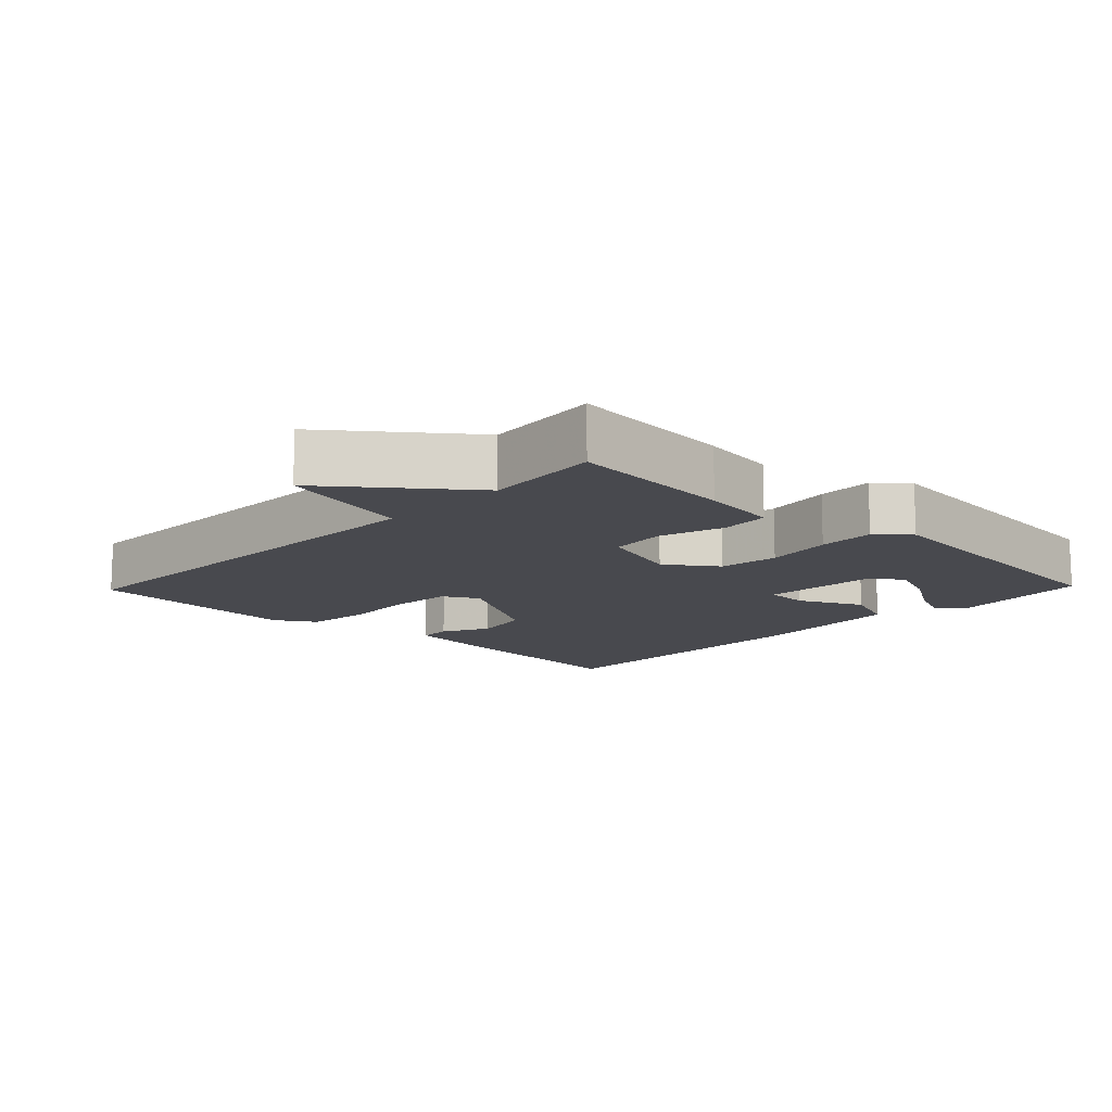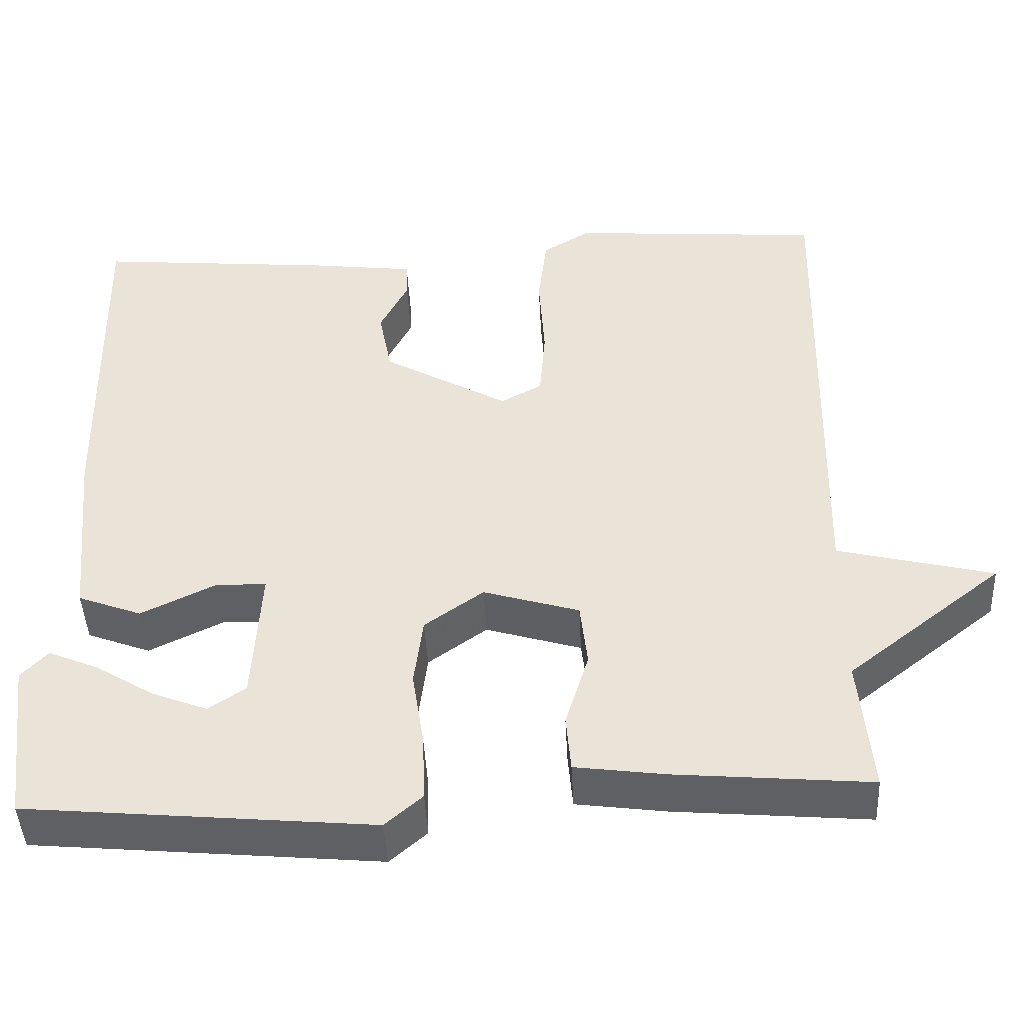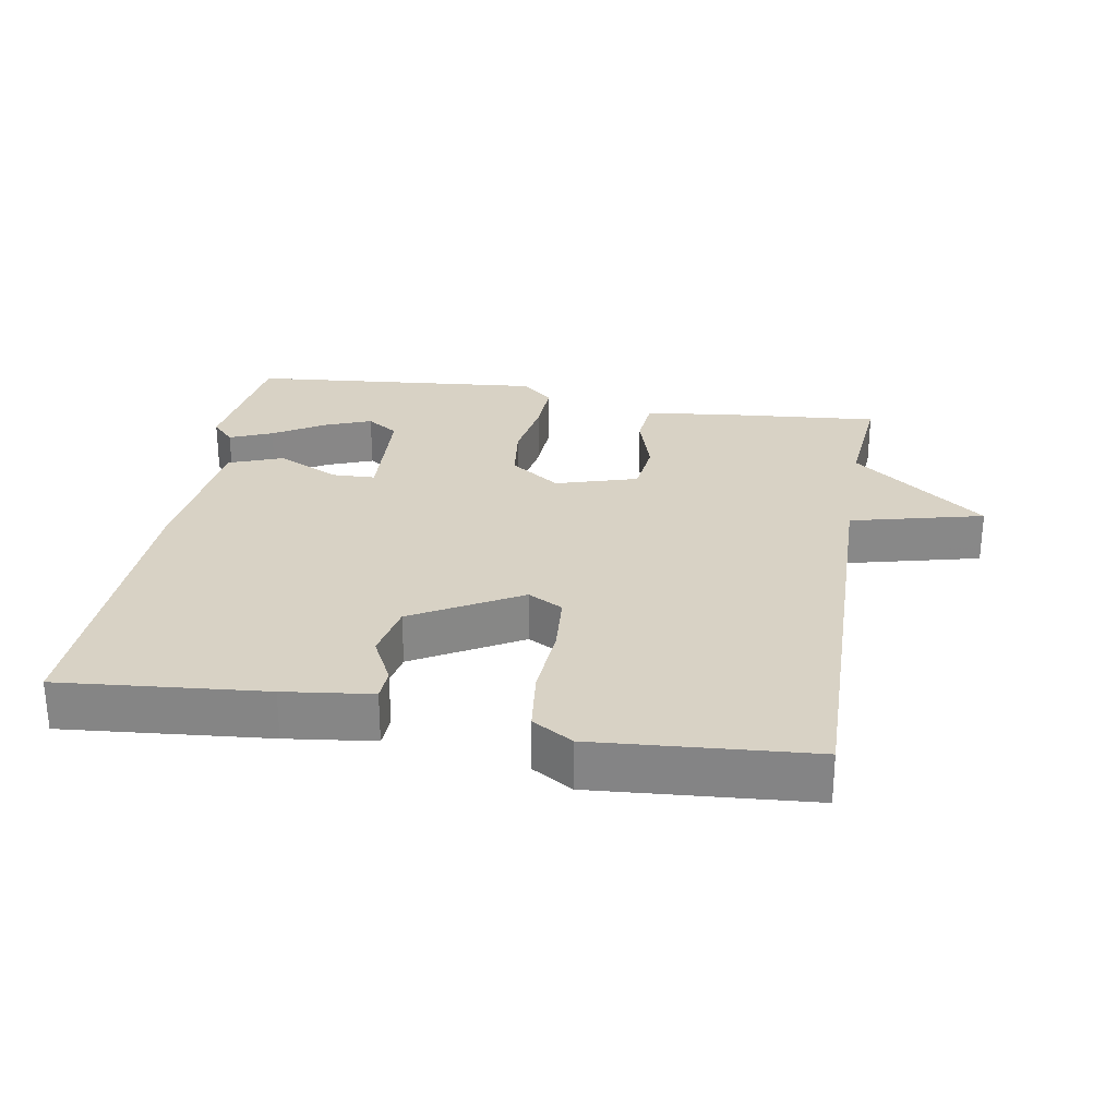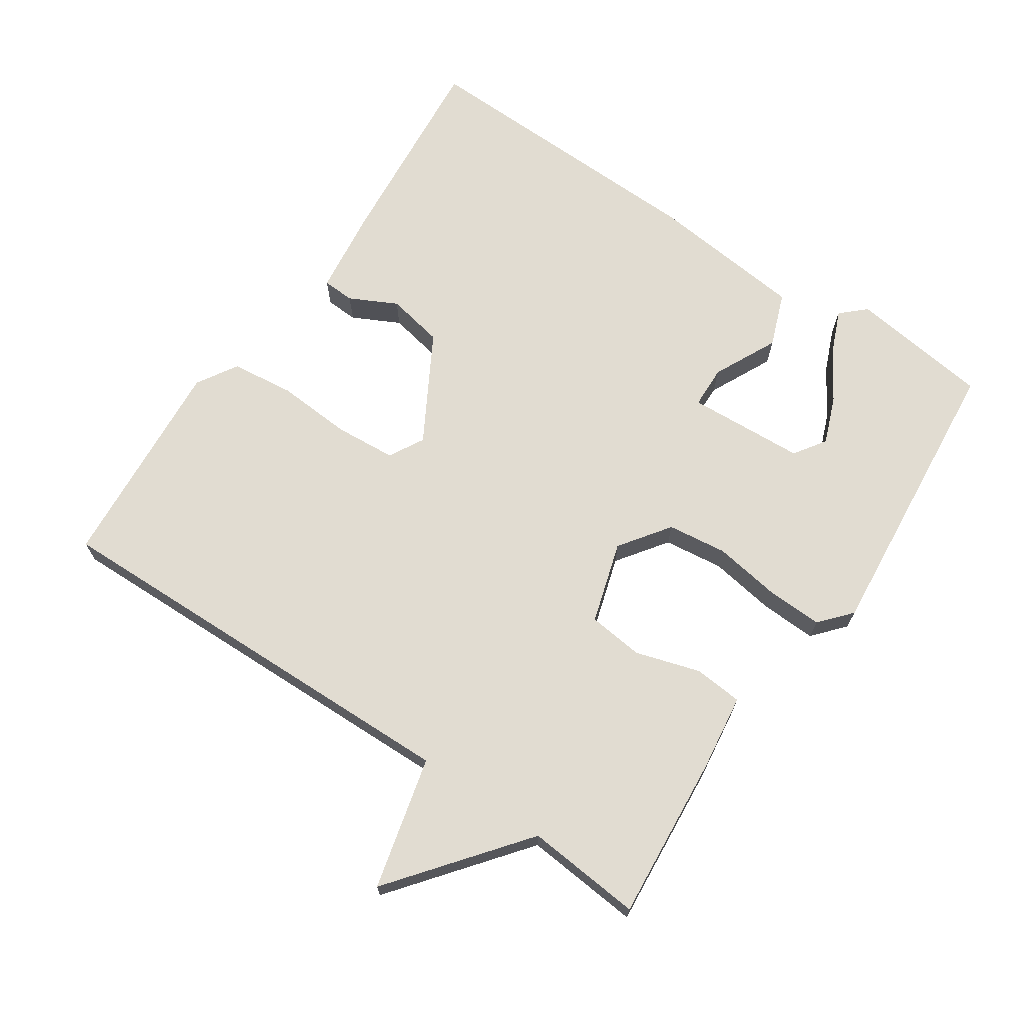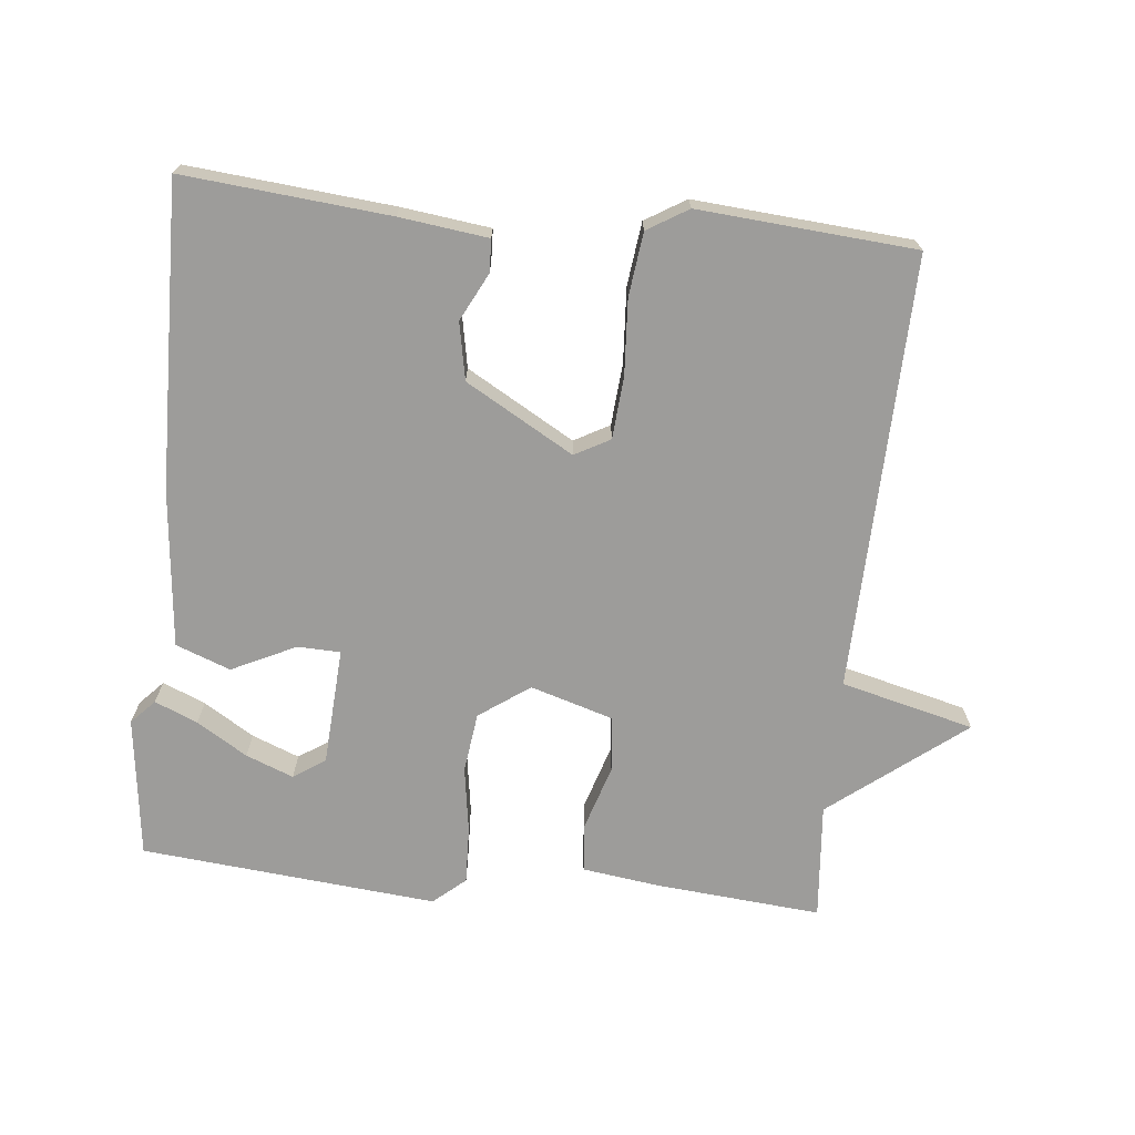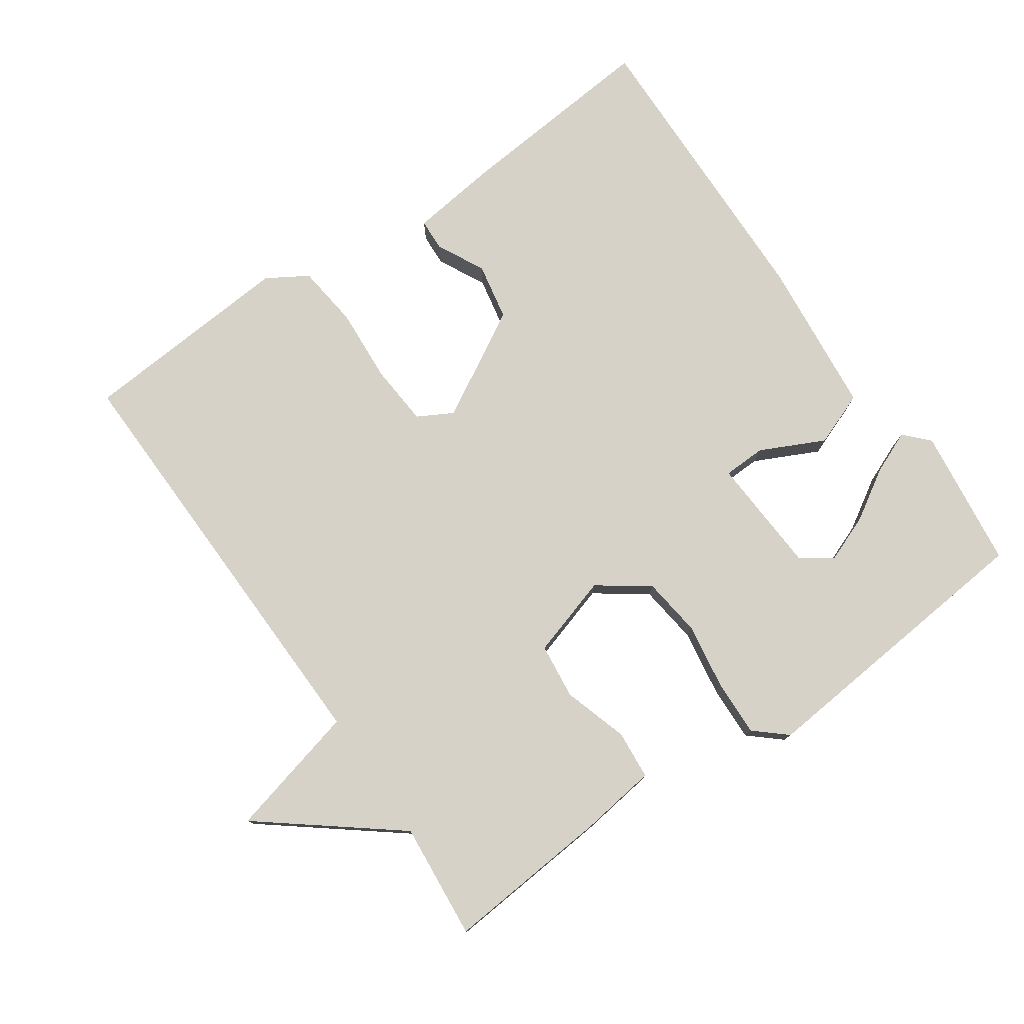
<metadata>
{"format":"obj","ext":"obj","renderer":"f3d","projection":"perspective","resolution":1024,"background":"white","views":[{"elev":-12.7,"azim":136.1,"up":"+Y"},{"elev":-44.8,"azim":2.8,"up":"+Z"},{"elev":27.7,"azim":9.7,"up":"+Y"},{"elev":69.3,"azim":124.1,"up":"+Y"},{"elev":-70.2,"azim":-5.9,"up":"+Y"},{"elev":77.5,"azim":145.3,"up":"+Y"}]}
</metadata>
<code>
v -0.5 0.07 -0.5
v -0.526 0.07 -0.295
v -0.493 0.07 -0.26
v -0.431 0.07 -0.286
v -0.358 0.07 -0.331
v -0.289 0.07 -0.358
v -0.243 0.07 -0.327
v -0.233 0.07 -0.156
v -0.295 0.07 -0.154
v -0.388 0.07 -0.199
v -0.467 0.07 -0.169
v -0.49 0.07 0.058
v -0.5 0.07 0.5
v -0.202 0.07 0.473
v -0.074 0.07 0.457
v -0.072 0.07 0.41
v -0.107 0.07 0.341
v -0.091 0.07 0.258
v 0.065 0.07 0.169
v 0.116 0.07 0.197
v 0.123 0.07 0.286
v 0.116 0.07 0.396
v 0.127 0.07 0.488
v 0.186 0.07 0.524
v 0.5 0.07 0.5
v 0.485 0.07 -0.131
v 0.678 0.07 -0.179
v 0.485 0.07 -0.331
v 0.5 0.07 -0.5
v 0.258 0.07 -0.479
v 0.147 0.07 -0.464
v 0.141 0.07 -0.393
v 0.17 0.07 -0.299
v 0.161 0.07 -0.218
v 0.042 0.07 -0.182
v -0.031 0.07 -0.234
v -0.042 0.07 -0.321
v -0.027 0.07 -0.418
v -0.024 0.07 -0.5
v -0.07 0.07 -0.54
v -0.5 0 -0.5
v -0.526 0 -0.295
v -0.493 0 -0.26
v -0.431 0 -0.286
v -0.358 0 -0.331
v -0.289 0 -0.358
v -0.243 0 -0.327
v -0.233 0 -0.156
v -0.295 0 -0.154
v -0.388 0 -0.199
v -0.467 0 -0.169
v -0.49 0 0.058
v -0.5 0 0.5
v -0.202 0 0.473
v -0.074 0 0.457
v -0.072 0 0.41
v -0.107 0 0.341
v -0.091 0 0.258
v 0.065 0 0.169
v 0.116 0 0.197
v 0.123 0 0.286
v 0.116 0 0.396
v 0.127 0 0.488
v 0.186 0 0.524
v 0.5 0 0.5
v 0.485 0 -0.131
v 0.678 0 -0.179
v 0.485 0 -0.331
v 0.5 0 -0.5
v 0.258 0 -0.479
v 0.147 0 -0.464
v 0.141 0 -0.393
v 0.17 0 -0.299
v 0.161 0 -0.218
v 0.042 0 -0.182
v -0.031 0 -0.234
v -0.042 0 -0.321
v -0.027 0 -0.418
v -0.024 0 -0.5
v -0.07 0 -0.54
f 39 40 1
f 38 39 1
f 37 38 1
f 36 37 1
f 35 36 1
f 31 32 33
f 30 31 33
f 29 30 33
f 28 29 33
f 28 33 34
f 27 28 34
f 26 27 34
f 25 26 34
f 24 25 34
f 23 24 34
f 22 23 34
f 21 22 34
f 20 21 34
f 19 20 34 35
f 15 16 17
f 14 15 17
f 13 14 17
f 12 13 17
f 11 12 17
f 10 11 17
f 9 10 17 18
f 8 9 18 19
f 3 4 5
f 2 3 5
f 1 2 5
f 1 5 6
f 35 1 6
f 7 8 19 35
f 6 7 35
f 41 80 79
f 41 79 78
f 41 78 77
f 41 77 76
f 41 76 75
f 73 72 71
f 73 71 70
f 73 70 69
f 73 69 68
f 74 73 68
f 74 68 67
f 74 67 66
f 74 66 65
f 74 65 64
f 74 64 63
f 74 63 62
f 74 62 61
f 74 61 60
f 75 74 60 59
f 57 56 55
f 57 55 54
f 57 54 53
f 57 53 52
f 57 52 51
f 57 51 50
f 58 57 50 49
f 59 58 49 48
f 45 44 43
f 45 43 42
f 45 42 41
f 46 45 41
f 46 41 75
f 75 59 48 47
f 75 47 46
f 1 41 42 2
f 2 42 43 3
f 3 43 44 4
f 4 44 45 5
f 5 45 46 6
f 6 46 47 7
f 7 47 48 8
f 8 48 49 9
f 9 49 50 10
f 10 50 51 11
f 11 51 52 12
f 12 52 53 13
f 13 53 54 14
f 14 54 55 15
f 15 55 56 16
f 16 56 57 17
f 17 57 58 18
f 18 58 59 19
f 19 59 60 20
f 20 60 61 21
f 21 61 62 22
f 22 62 63 23
f 23 63 64 24
f 24 64 65 25
f 25 65 66 26
f 26 66 67 27
f 27 67 68 28
f 28 68 69 29
f 29 69 70 30
f 30 70 71 31
f 31 71 72 32
f 32 72 73 33
f 33 73 74 34
f 34 74 75 35
f 35 75 76 36
f 36 76 77 37
f 37 77 78 38
f 38 78 79 39
f 39 79 80 40
f 40 80 41 1

</code>
